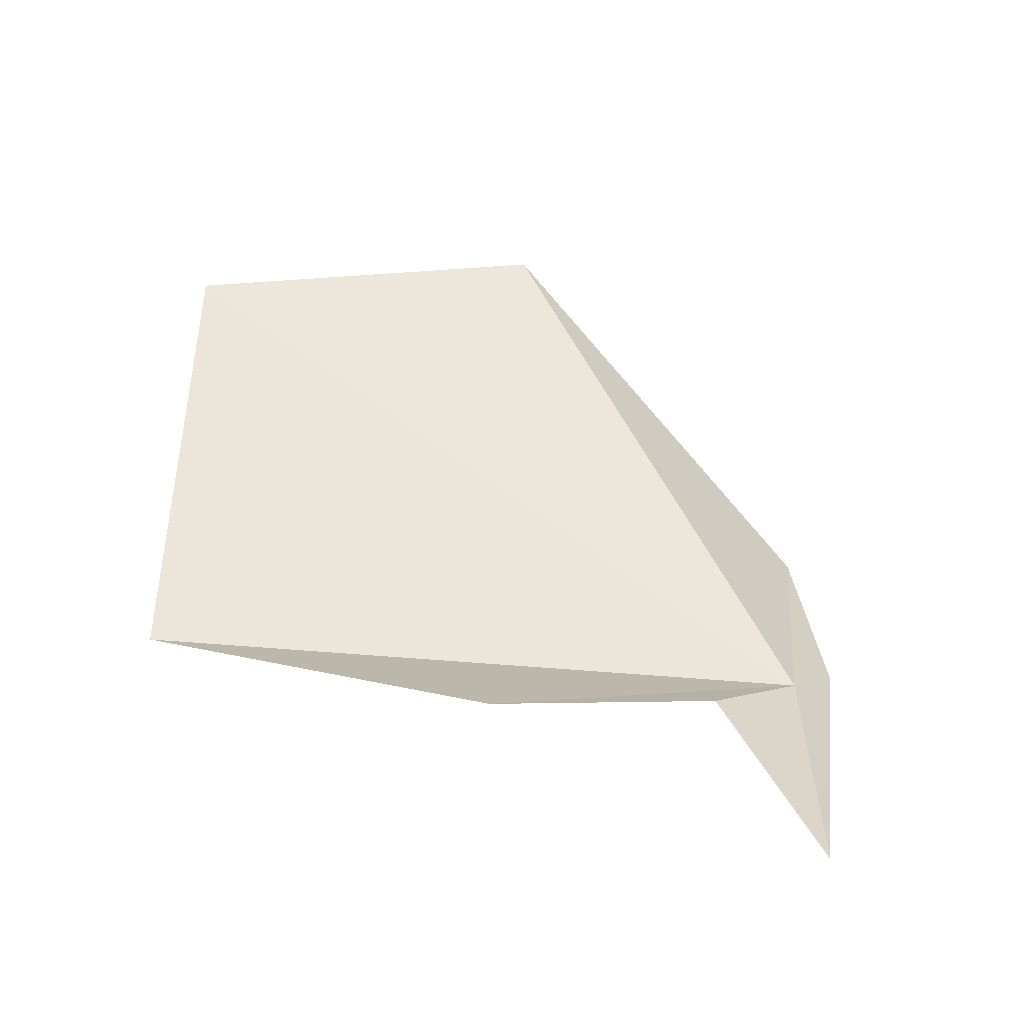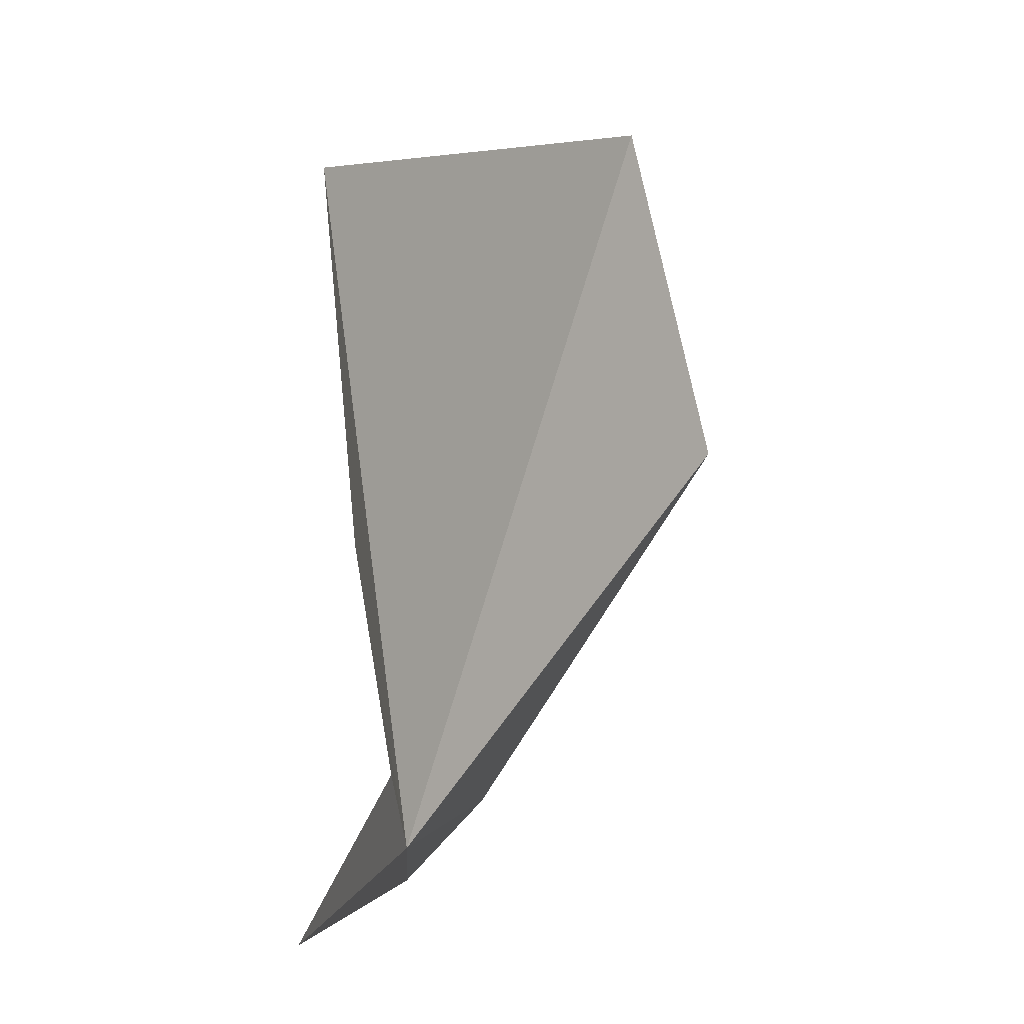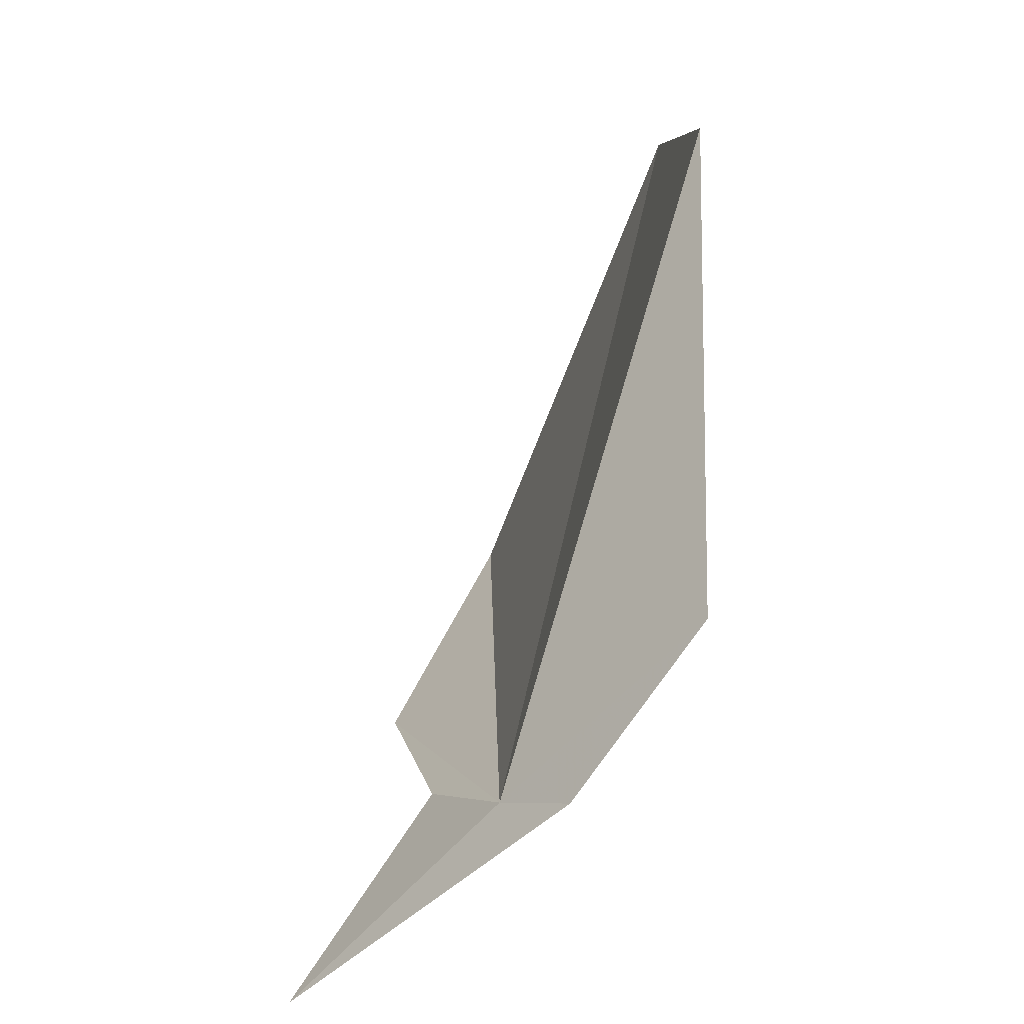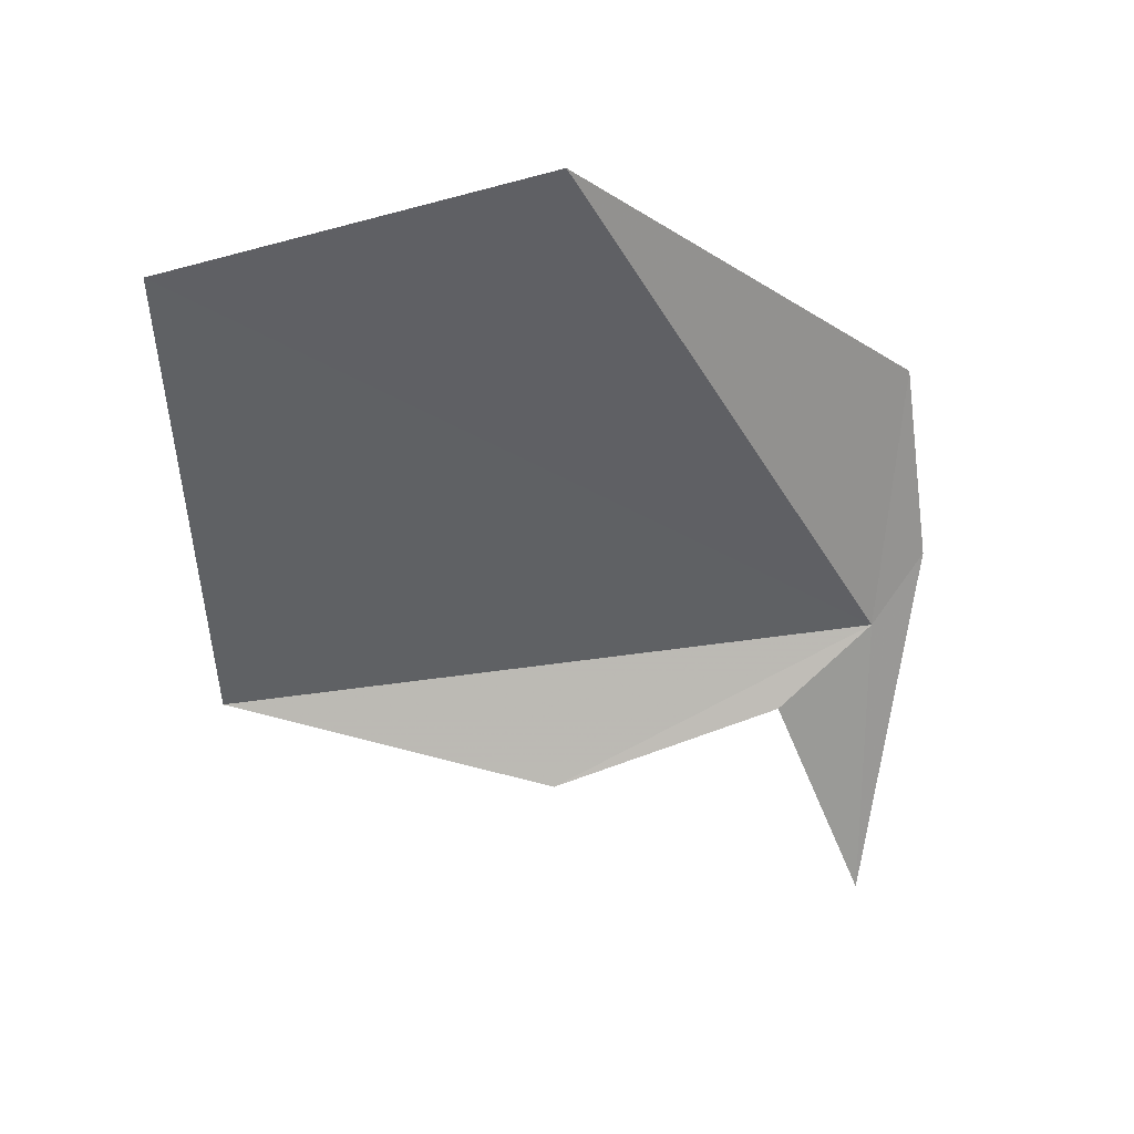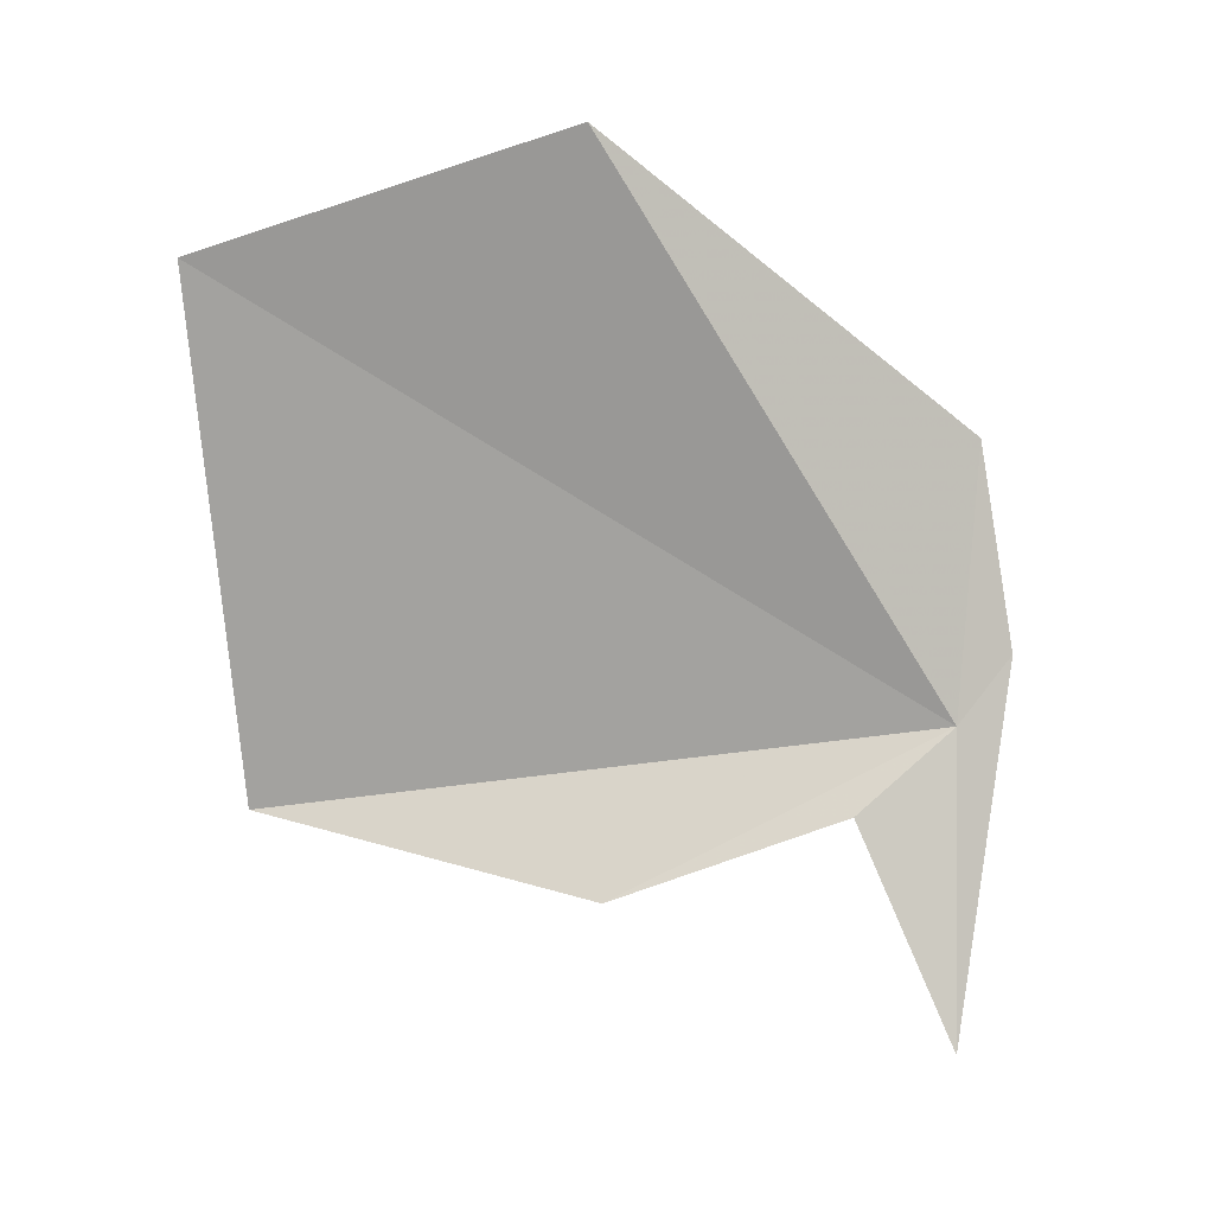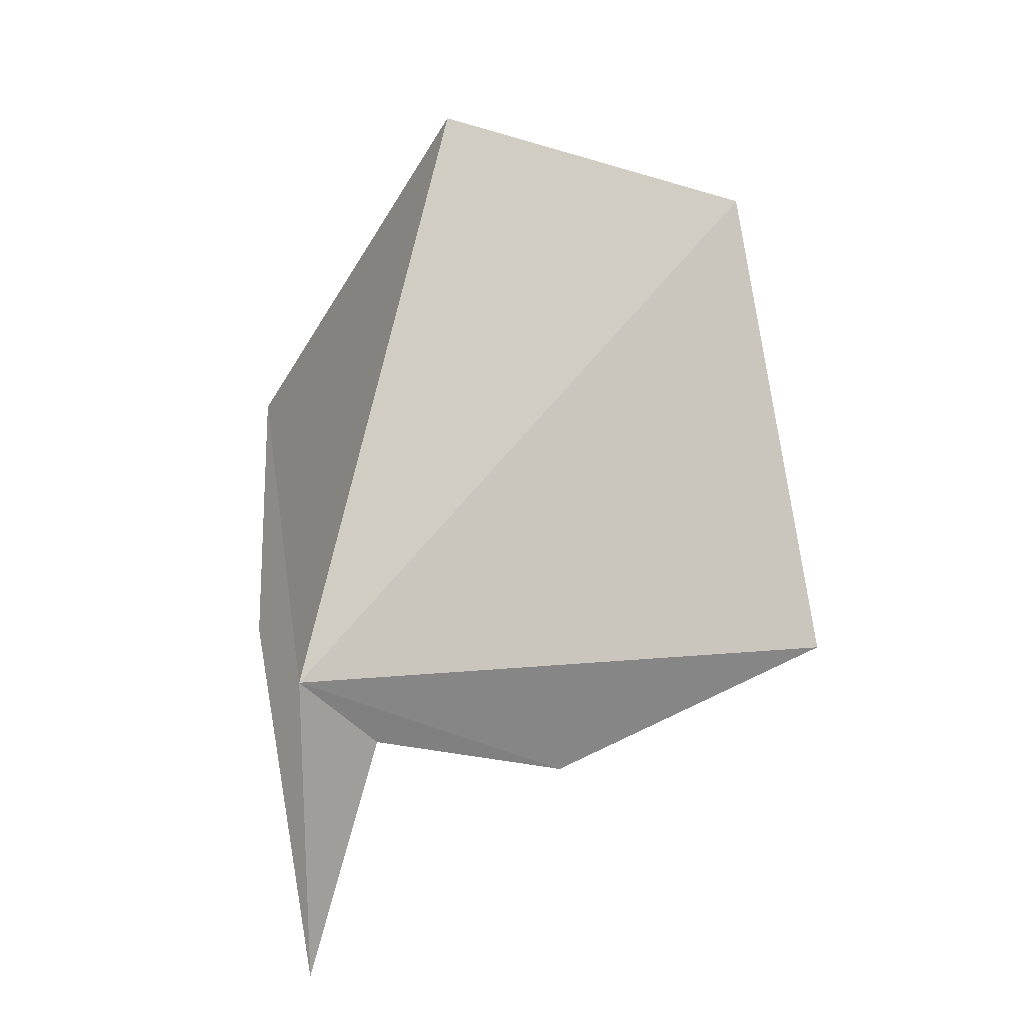
<metadata>
{"format":"obj","ext":"obj","renderer":"f3d","projection":"perspective","resolution":1024,"background":"white","views":[{"elev":-63.3,"azim":-103.1,"up":"+Z"},{"elev":8.3,"azim":-165.4,"up":"+Y"},{"elev":-63.9,"azim":-41.9,"up":"+Y"},{"elev":20.1,"azim":-96.6,"up":"+Z"},{"elev":-3.9,"azim":-89.6,"up":"+Z"},{"elev":13.0,"azim":51.3,"up":"+Z"}]}
</metadata>
<code>
v -15.17 -10.62 24.32
v -15.2 -10.89 27.33
v -17.52 -6.828 30.06
v -15.22 -6.949 22.5
v -14.6 -3.206 23.46
v -15.3 -9.534 23.39
v -15.13 -10.59 20.95
v -16.7 -2.764 28.92
v -14.93 -11.24 25.08
f 1 3 2
f 1 4 5
f 1 7 6
f 1 8 3
f 1 5 8
f 1 2 9
f 1 6 4
f 1 9 7

</code>
